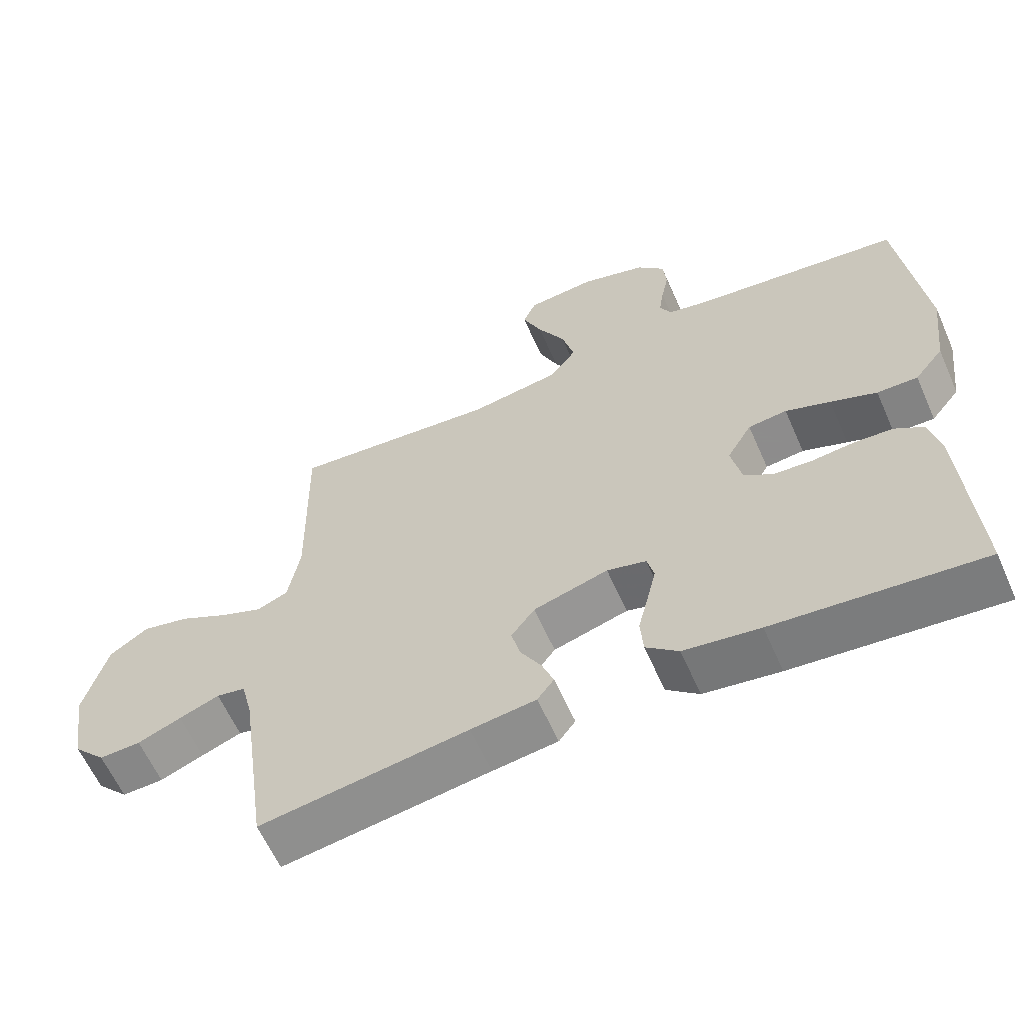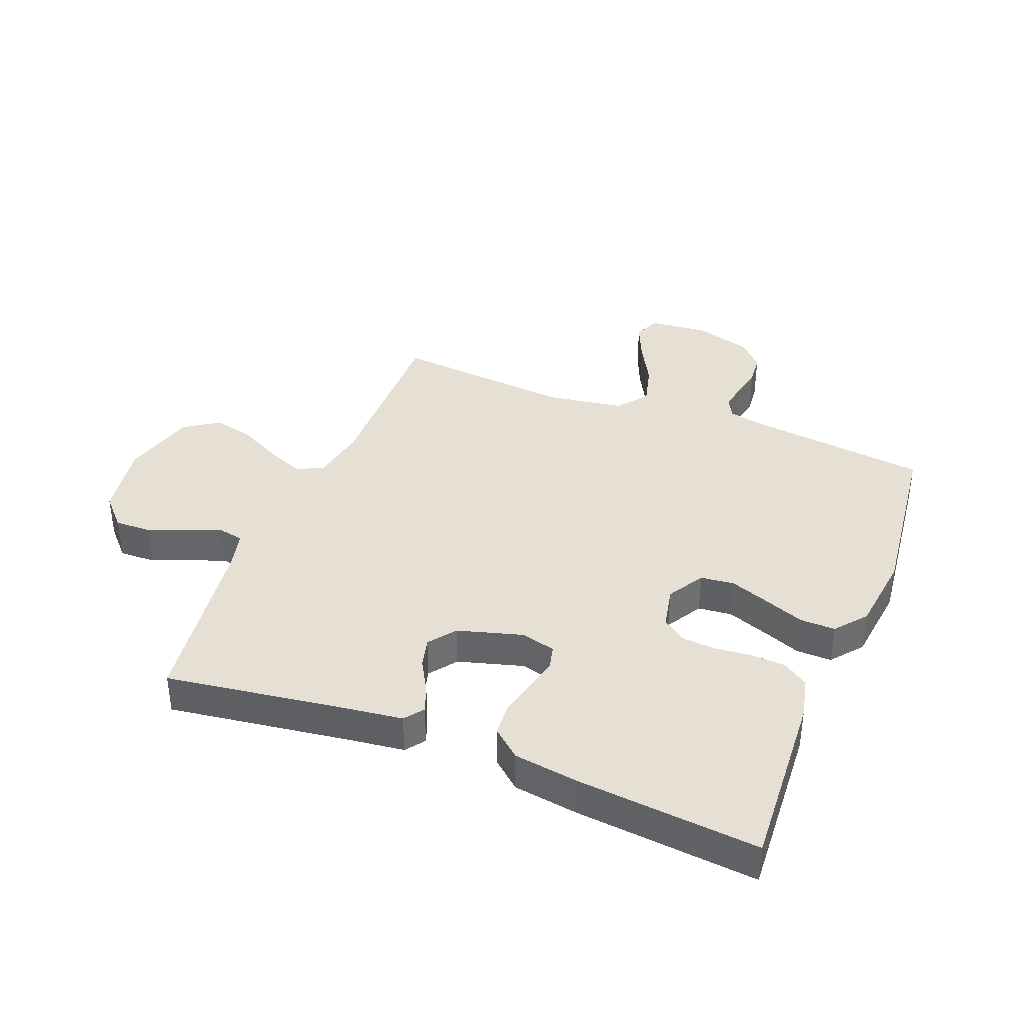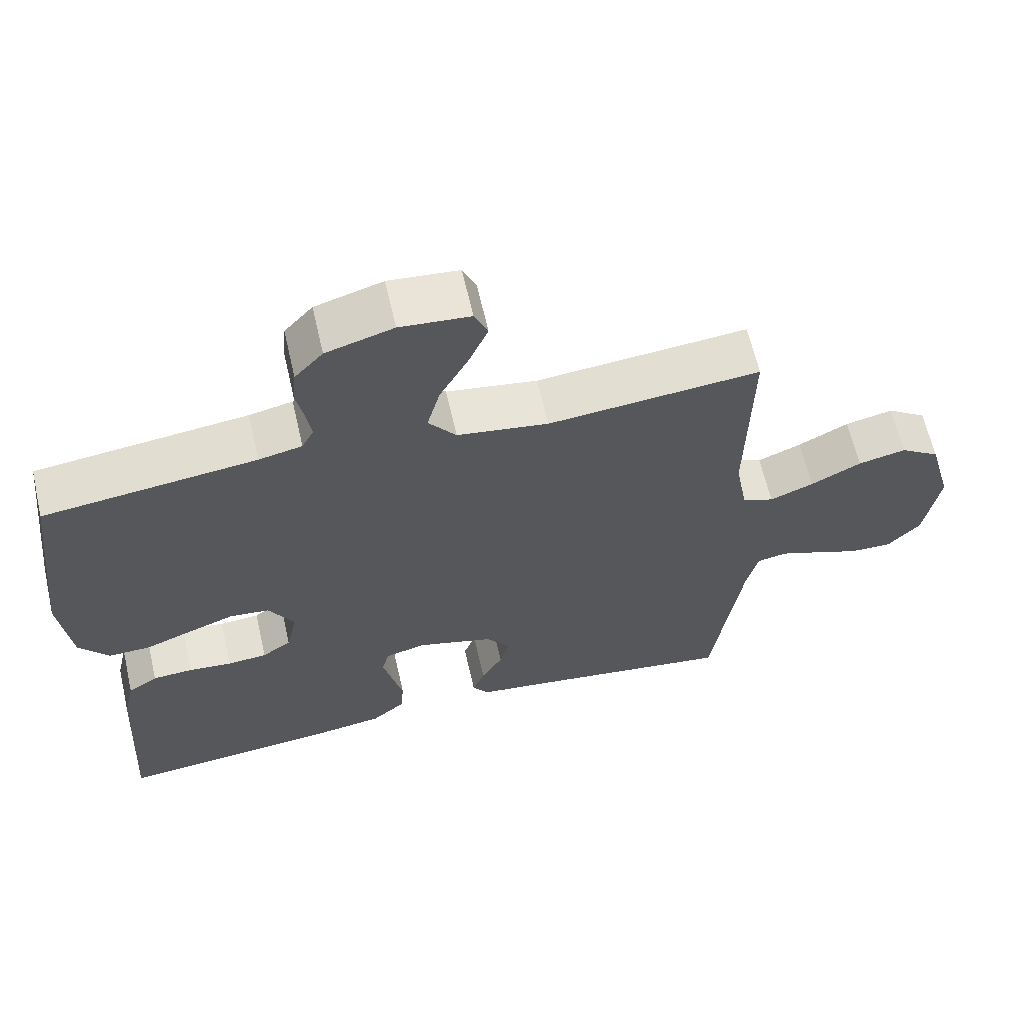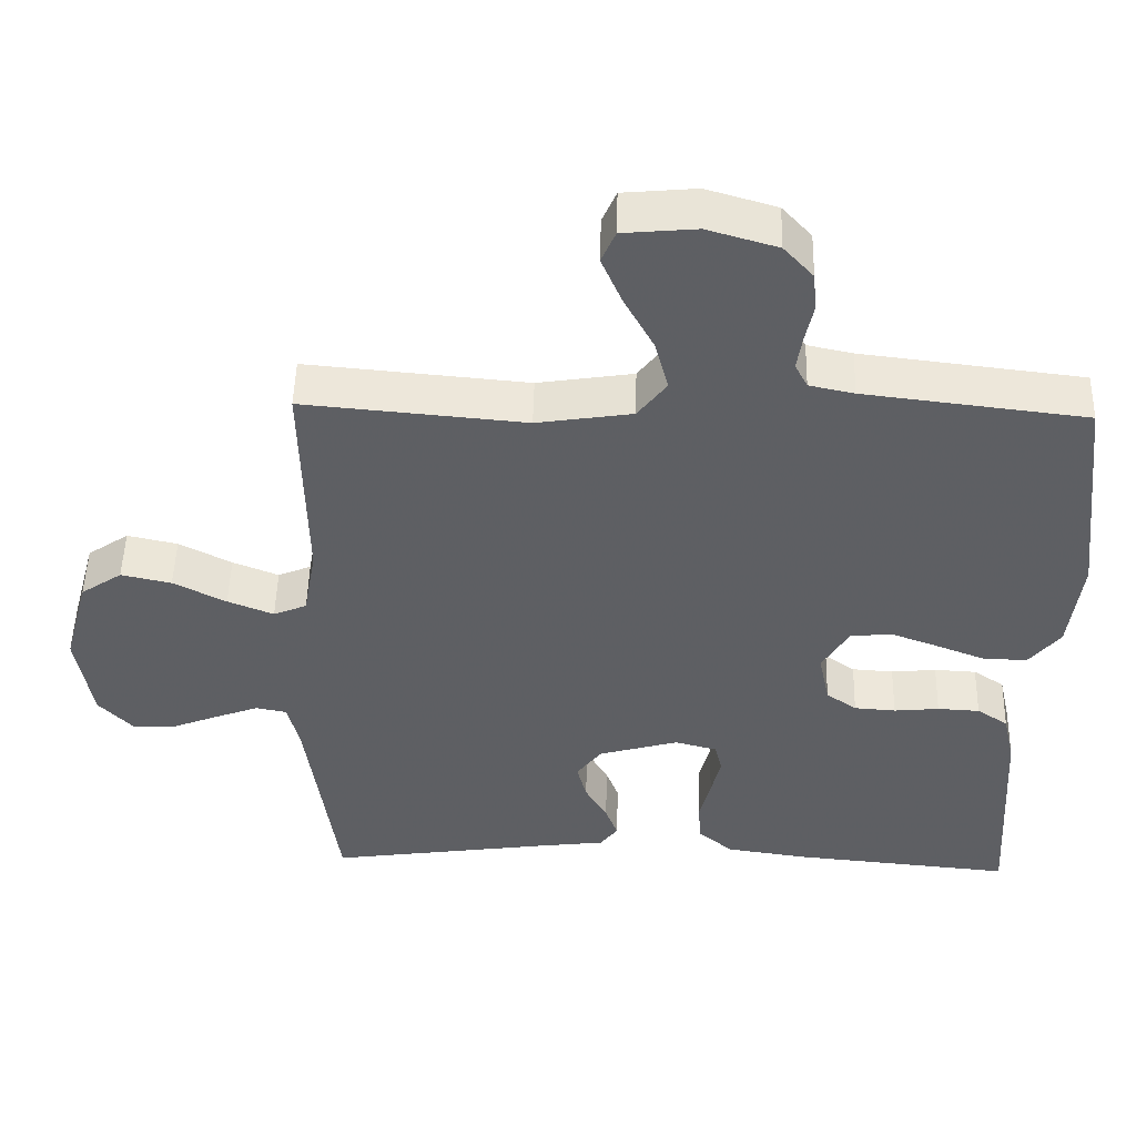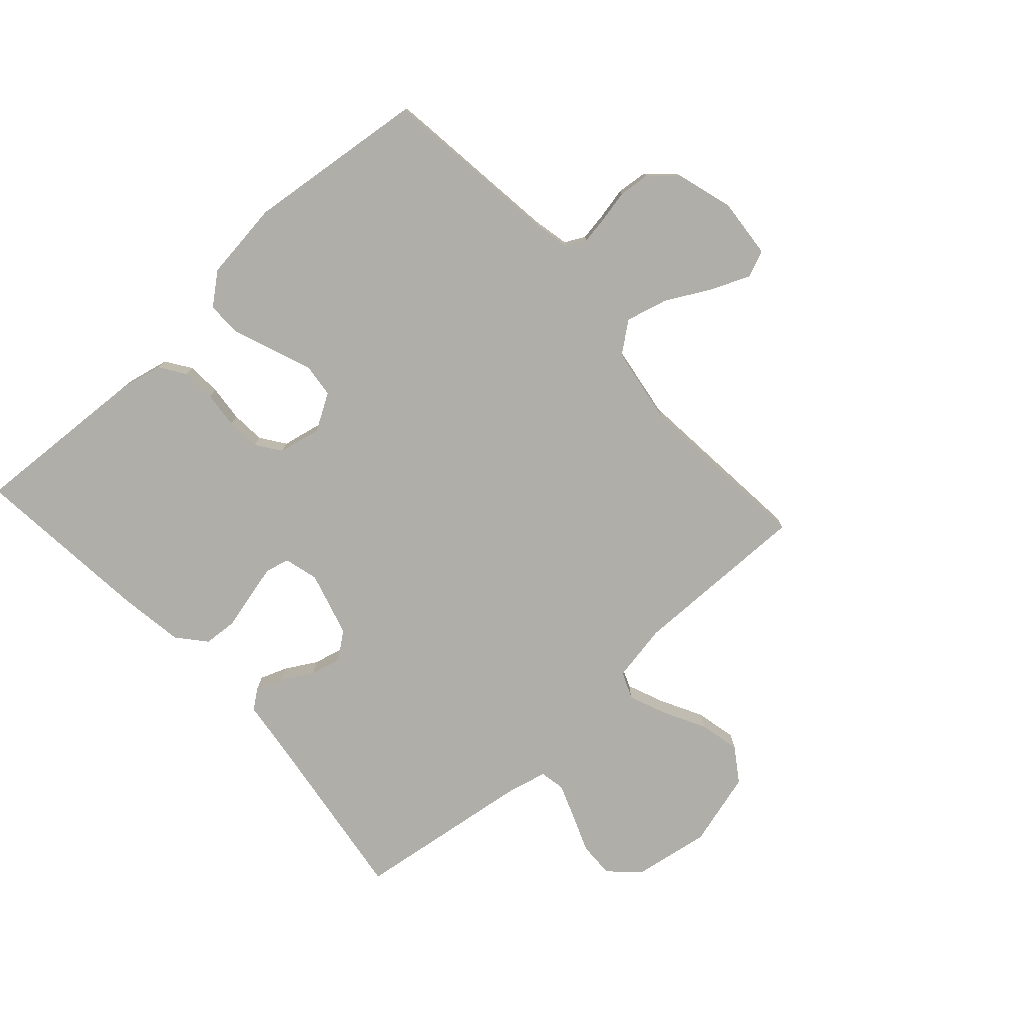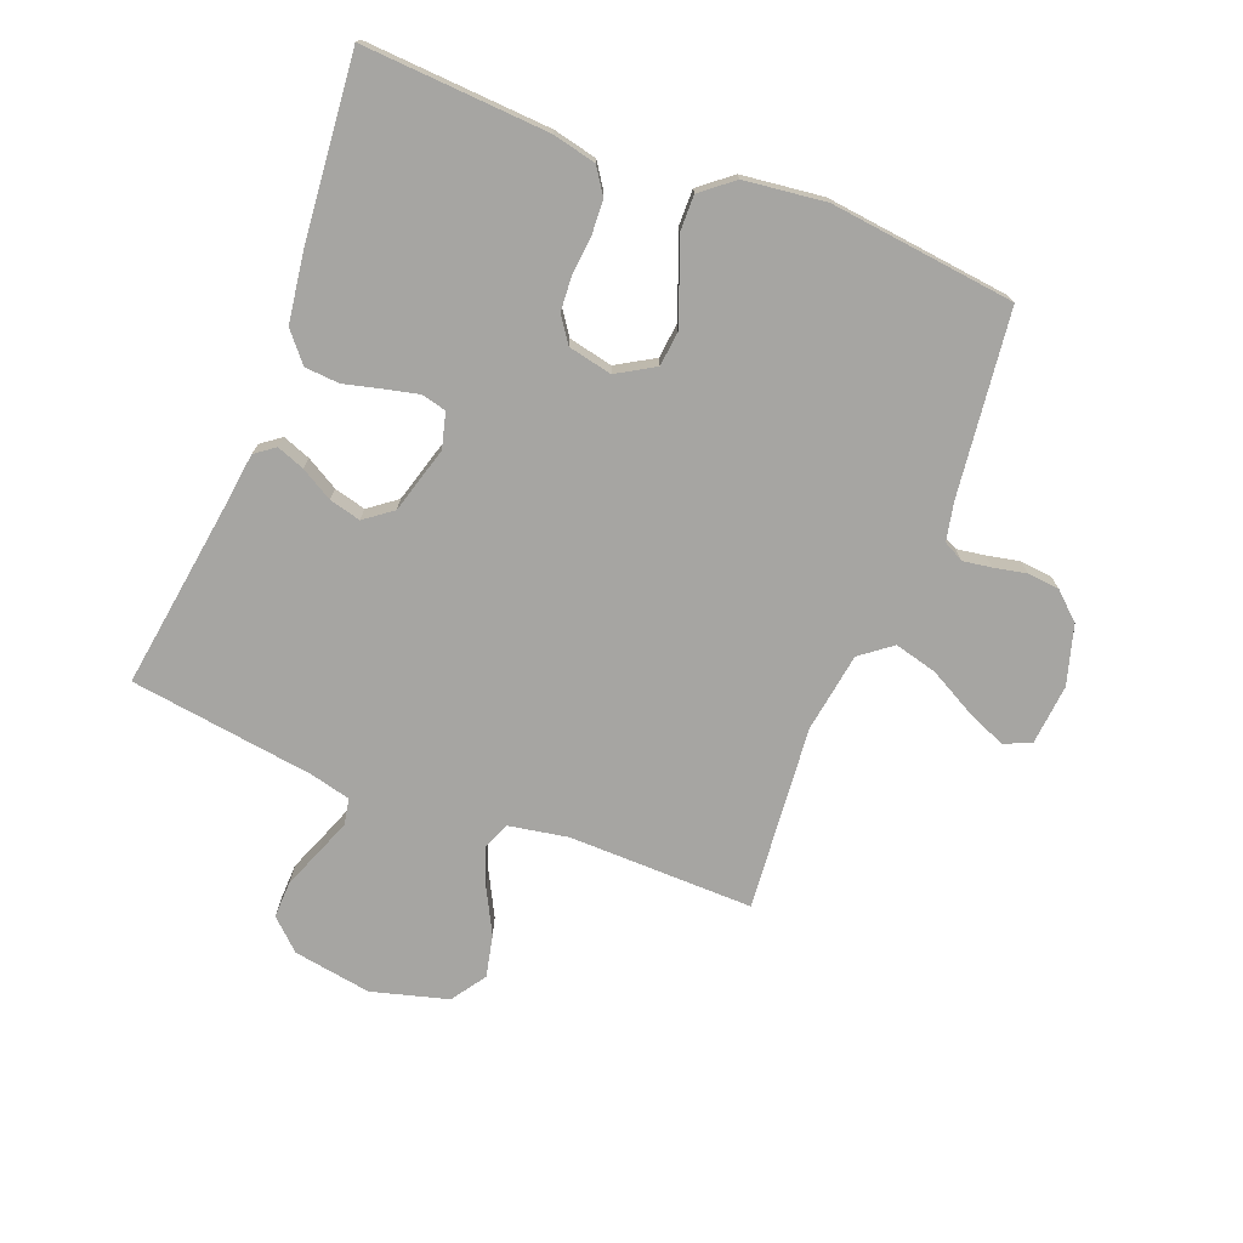
<metadata>
{"format":"obj","ext":"obj","renderer":"f3d","projection":"perspective","resolution":1024,"background":"white","views":[{"elev":-61.5,"azim":-156.2,"up":"+Z"},{"elev":38.2,"azim":-158.4,"up":"+Y"},{"elev":63.4,"azim":-12.9,"up":"+Z"},{"elev":49.6,"azim":-178.6,"up":"+Z"},{"elev":-77.5,"azim":-47.7,"up":"+Y"},{"elev":-73.6,"azim":-111.3,"up":"+Y"}]}
</metadata>
<code>
v 0.5 0.07 -0.5
v 0.2 0.07 -0.457
v 0.106 0.07 -0.445
v 0.082 0.07 -0.413
v 0.099 0.07 -0.368
v 0.129 0.07 -0.316
v 0.142 0.07 -0.265
v 0.108 0.07 -0.22
v 0 0.07 -0.189
v -0.057 0.07 -0.204
v -0.067 0.07 -0.244
v -0.054 0.07 -0.3
v -0.039 0.07 -0.36
v -0.043 0.07 -0.416
v -0.09 0.07 -0.456
v -0.2 0.07 -0.472
v -0.5 0.07 -0.5
v -0.482 0.07 -0.2
v -0.466 0.07 -0.129
v -0.424 0.07 -0.101
v -0.367 0.07 -0.098
v -0.306 0.07 -0.104
v -0.25 0.07 -0.1
v -0.209 0.07 -0.071
v -0.194 0.07 0
v -0.23 0.07 0.061
v -0.286 0.07 0.067
v -0.351 0.07 0.043
v -0.418 0.07 0.017
v -0.477 0.07 0.016
v -0.519 0.07 0.068
v -0.535 0.07 0.2
v -0.5 0.07 0.5
v -0.2 0.07 0.536
v -0.139 0.07 0.549
v -0.122 0.07 0.582
v -0.129 0.07 0.628
v -0.14 0.07 0.681
v -0.135 0.07 0.733
v -0.095 0.07 0.777
v 0 0.07 0.805
v 0.099 0.07 0.796
v 0.118 0.07 0.752
v 0.09 0.07 0.687
v 0.05 0.07 0.613
v 0.032 0.07 0.544
v 0.071 0.07 0.493
v 0.2 0.07 0.473
v 0.5 0.07 0.5
v 0.495 0.07 0.2
v 0.512 0.07 0.104
v 0.557 0.07 0.085
v 0.619 0.07 0.11
v 0.69 0.07 0.147
v 0.758 0.07 0.162
v 0.814 0.07 0.124
v 0.848 0.07 0
v 0.827 0.07 -0.127
v 0.781 0.07 -0.176
v 0.721 0.07 -0.174
v 0.658 0.07 -0.149
v 0.6 0.07 -0.127
v 0.558 0.07 -0.135
v 0.542 0.07 -0.2
v 0.5 0 -0.5
v 0.2 0 -0.457
v 0.106 0 -0.445
v 0.082 0 -0.413
v 0.099 0 -0.368
v 0.129 0 -0.316
v 0.142 0 -0.265
v 0.108 0 -0.22
v 0 0 -0.189
v -0.057 0 -0.204
v -0.067 0 -0.244
v -0.054 0 -0.3
v -0.039 0 -0.36
v -0.043 0 -0.416
v -0.09 0 -0.456
v -0.2 0 -0.472
v -0.5 0 -0.5
v -0.482 0 -0.2
v -0.466 0 -0.129
v -0.424 0 -0.101
v -0.367 0 -0.098
v -0.306 0 -0.104
v -0.25 0 -0.1
v -0.209 0 -0.071
v -0.194 0 0
v -0.23 0 0.061
v -0.286 0 0.067
v -0.351 0 0.043
v -0.418 0 0.017
v -0.477 0 0.016
v -0.519 0 0.068
v -0.535 0 0.2
v -0.5 0 0.5
v -0.2 0 0.536
v -0.139 0 0.549
v -0.122 0 0.582
v -0.129 0 0.628
v -0.14 0 0.681
v -0.135 0 0.733
v -0.095 0 0.777
v 0 0 0.805
v 0.099 0 0.796
v 0.118 0 0.752
v 0.09 0 0.687
v 0.05 0 0.613
v 0.032 0 0.544
v 0.071 0 0.493
v 0.2 0 0.473
v 0.5 0 0.5
v 0.495 0 0.2
v 0.512 0 0.104
v 0.557 0 0.085
v 0.619 0 0.11
v 0.69 0 0.147
v 0.758 0 0.162
v 0.814 0 0.124
v 0.848 0 0
v 0.827 0 -0.127
v 0.781 0 -0.176
v 0.721 0 -0.174
v 0.658 0 -0.149
v 0.6 0 -0.127
v 0.558 0 -0.135
v 0.542 0 -0.2
f 59 60 61
f 58 59 61
f 57 58 61
f 56 57 61
f 55 56 61
f 54 55 61
f 53 54 61
f 52 53 61 62
f 51 52 62 63
f 48 49 50
f 47 48 50 51
f 43 44 45
f 42 43 45
f 41 42 45
f 40 41 45
f 39 40 45
f 38 39 45
f 37 38 45
f 36 37 45 46
f 35 36 46 47
f 32 33 34
f 31 32 34
f 30 31 34
f 29 30 34
f 28 29 34
f 34 35 47
f 28 34 47
f 27 28 47
f 20 21 22
f 19 20 22
f 18 19 22
f 17 18 22
f 16 17 22
f 15 16 22
f 14 15 22
f 13 14 22
f 12 13 22
f 11 12 22 23
f 10 11 23 24
f 4 5 6
f 3 4 6
f 2 3 6
f 2 6 7
f 1 2 7
f 64 1 7
f 63 64 7 8
f 51 63 8 9
f 26 27 47 51
f 51 9 10
f 26 51 10
f 25 26 10
f 10 24 25
f 125 124 123
f 125 123 122
f 125 122 121
f 125 121 120
f 125 120 119
f 125 119 118
f 125 118 117
f 126 125 117 116
f 127 126 116 115
f 114 113 112
f 115 114 112 111
f 109 108 107
f 109 107 106
f 109 106 105
f 109 105 104
f 109 104 103
f 109 103 102
f 109 102 101
f 110 109 101 100
f 111 110 100 99
f 98 97 96
f 98 96 95
f 98 95 94
f 98 94 93
f 98 93 92
f 111 99 98
f 111 98 92
f 111 92 91
f 86 85 84
f 86 84 83
f 86 83 82
f 86 82 81
f 86 81 80
f 86 80 79
f 86 79 78
f 86 78 77
f 86 77 76
f 87 86 76 75
f 88 87 75 74
f 70 69 68
f 70 68 67
f 70 67 66
f 71 70 66
f 71 66 65
f 71 65 128
f 72 71 128 127
f 73 72 127 115
f 115 111 91 90
f 74 73 115
f 74 115 90
f 74 90 89
f 89 88 74
f 1 65 66 2
f 2 66 67 3
f 3 67 68 4
f 4 68 69 5
f 5 69 70 6
f 6 70 71 7
f 7 71 72 8
f 8 72 73 9
f 9 73 74 10
f 10 74 75 11
f 11 75 76 12
f 12 76 77 13
f 13 77 78 14
f 14 78 79 15
f 15 79 80 16
f 16 80 81 17
f 17 81 82 18
f 18 82 83 19
f 19 83 84 20
f 20 84 85 21
f 21 85 86 22
f 22 86 87 23
f 23 87 88 24
f 24 88 89 25
f 25 89 90 26
f 26 90 91 27
f 27 91 92 28
f 28 92 93 29
f 29 93 94 30
f 30 94 95 31
f 31 95 96 32
f 32 96 97 33
f 33 97 98 34
f 34 98 99 35
f 35 99 100 36
f 36 100 101 37
f 37 101 102 38
f 38 102 103 39
f 39 103 104 40
f 40 104 105 41
f 41 105 106 42
f 42 106 107 43
f 43 107 108 44
f 44 108 109 45
f 45 109 110 46
f 46 110 111 47
f 47 111 112 48
f 48 112 113 49
f 49 113 114 50
f 50 114 115 51
f 51 115 116 52
f 52 116 117 53
f 53 117 118 54
f 54 118 119 55
f 55 119 120 56
f 56 120 121 57
f 57 121 122 58
f 58 122 123 59
f 59 123 124 60
f 60 124 125 61
f 61 125 126 62
f 62 126 127 63
f 63 127 128 64
f 64 128 65 1

</code>
